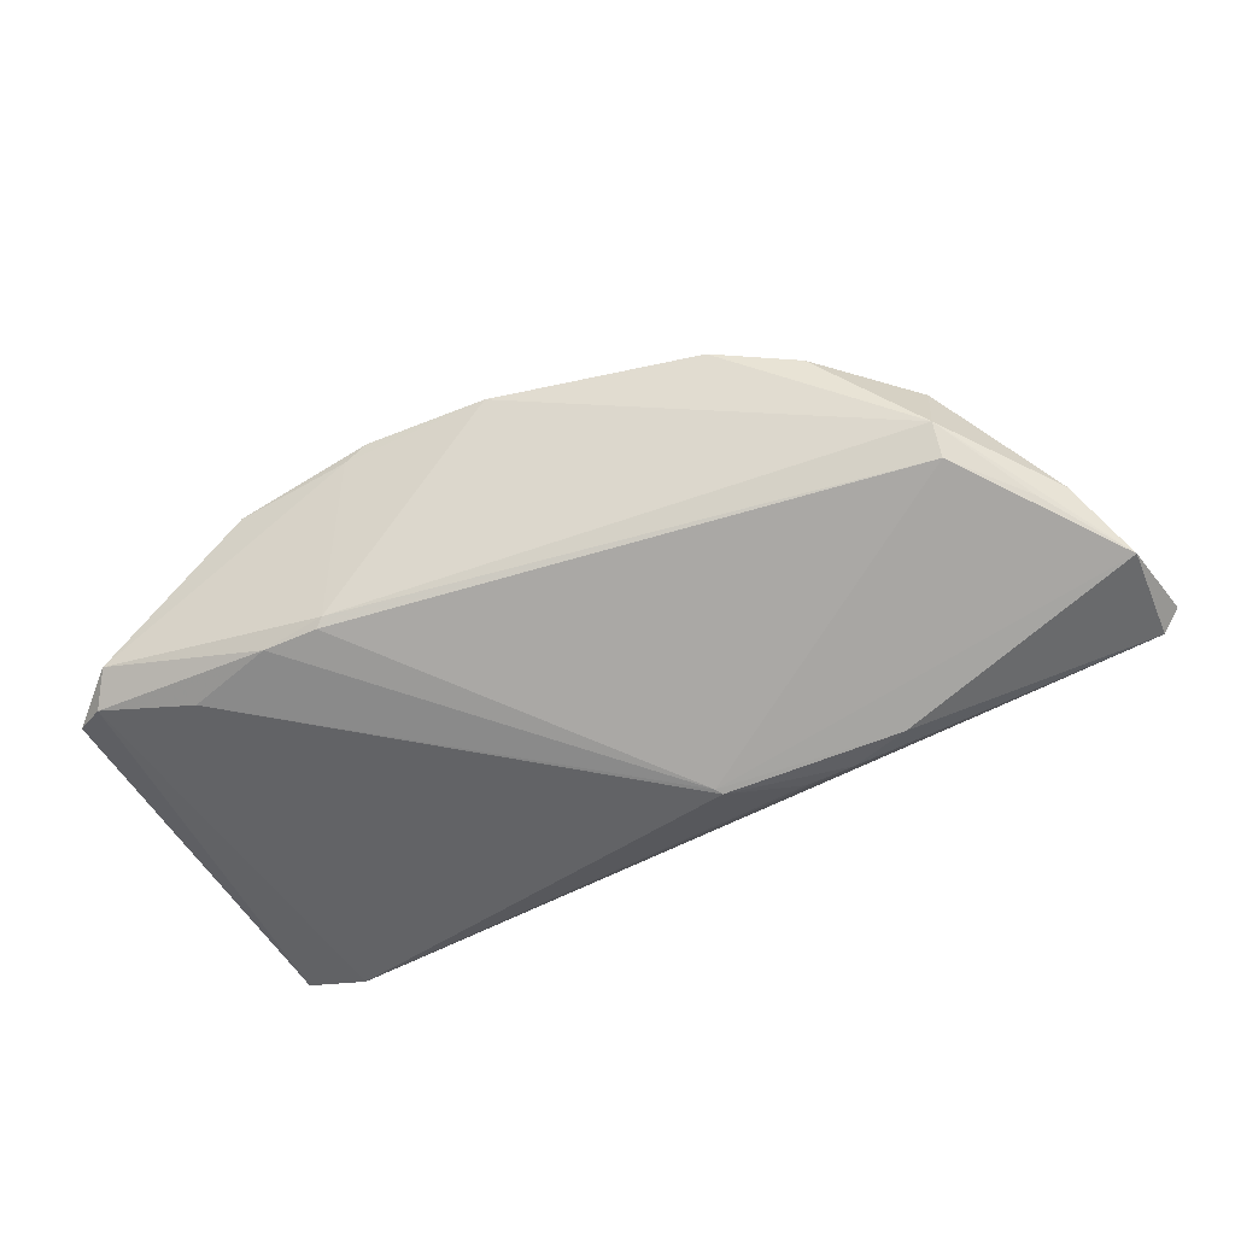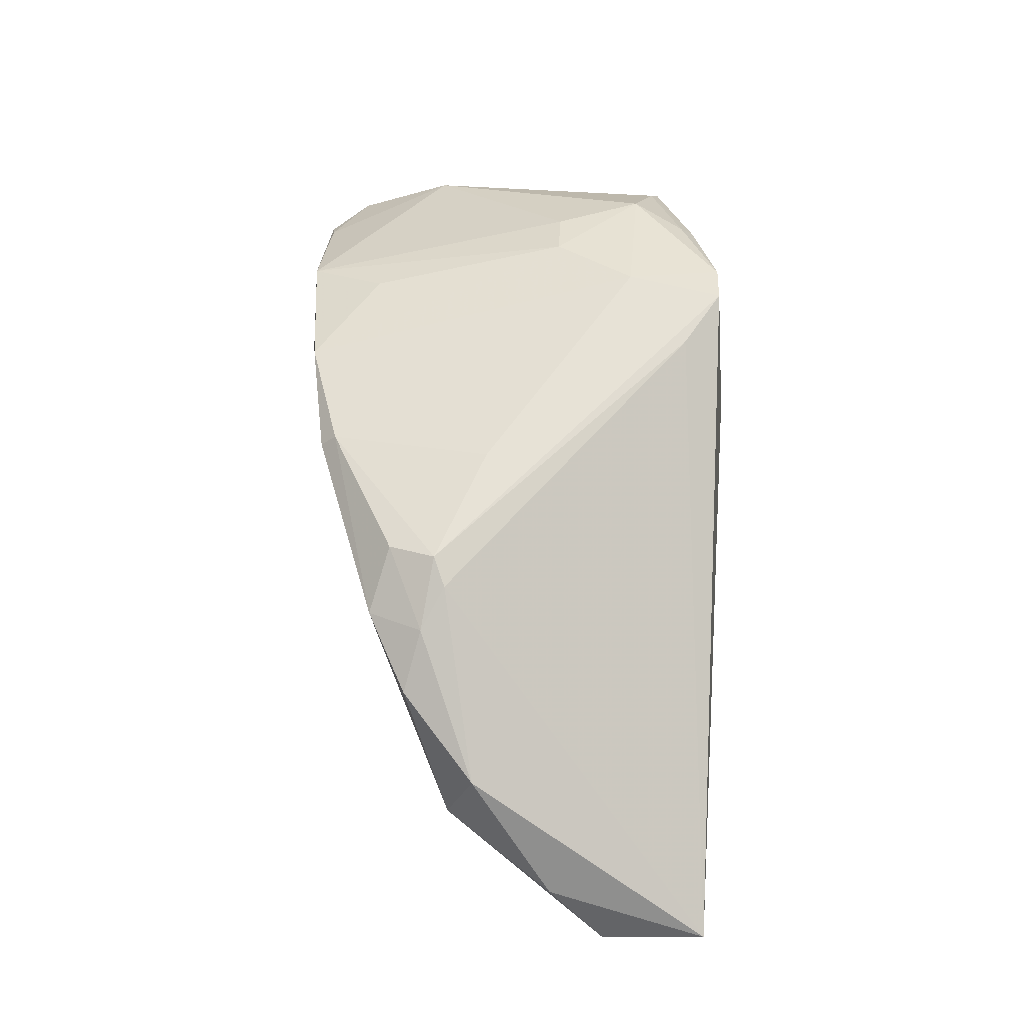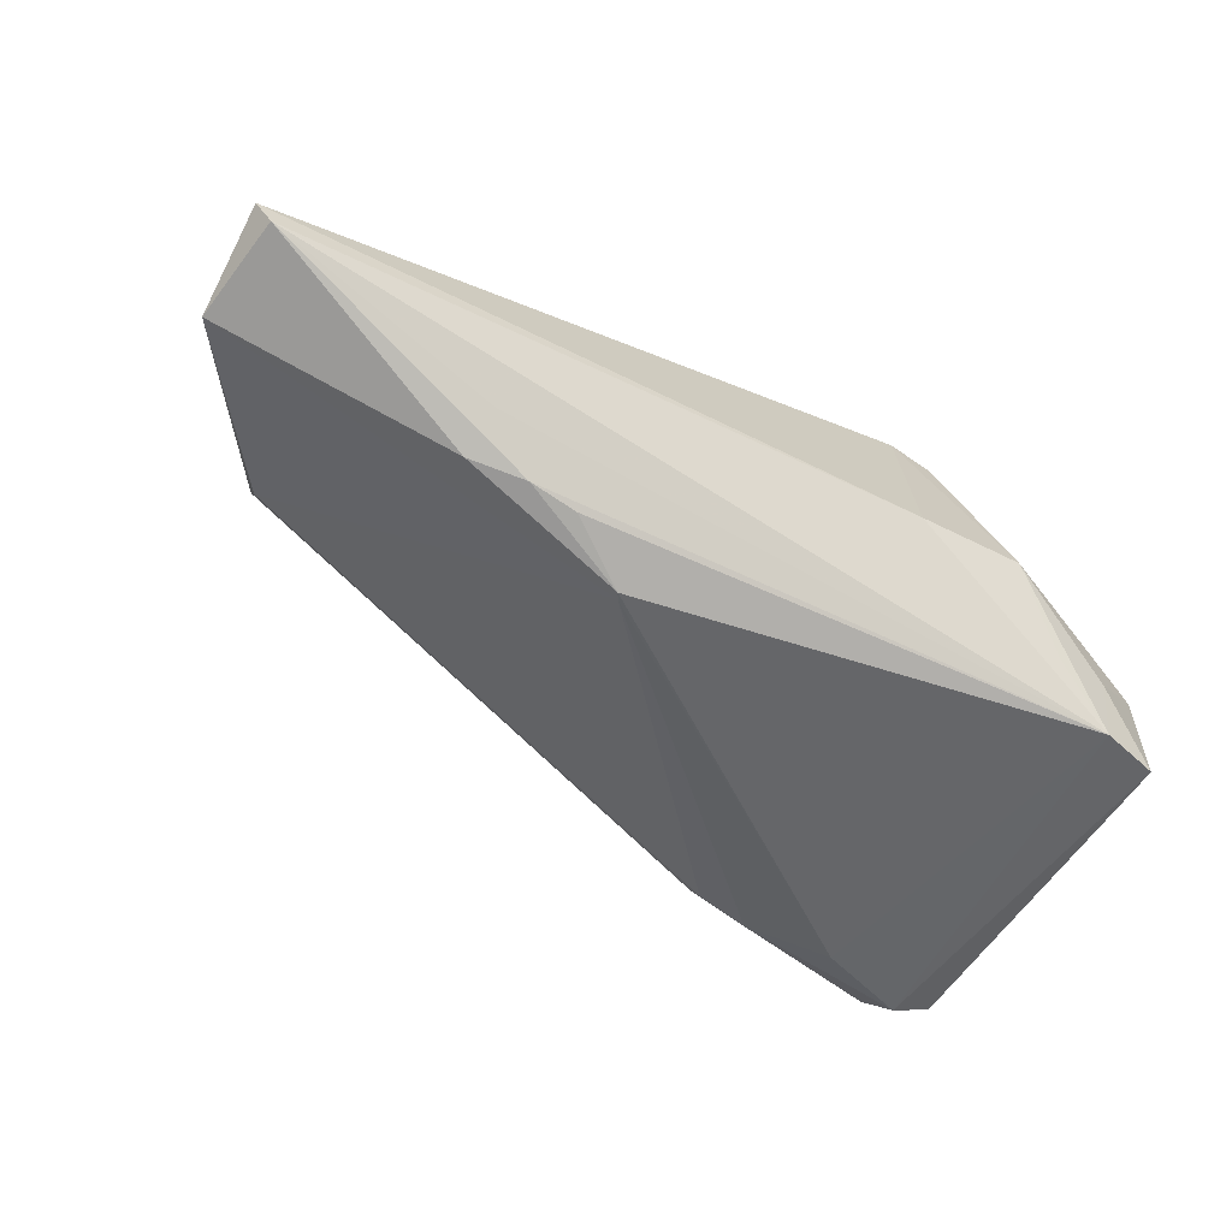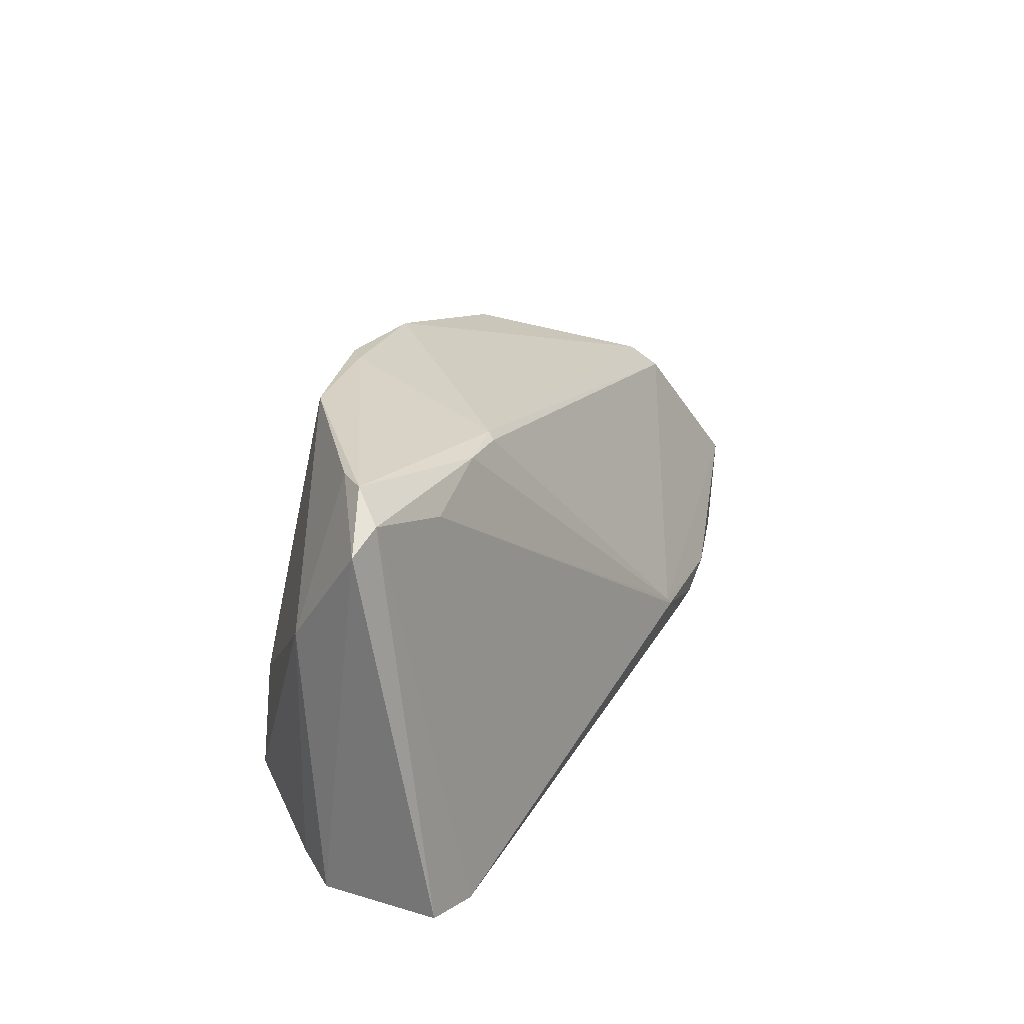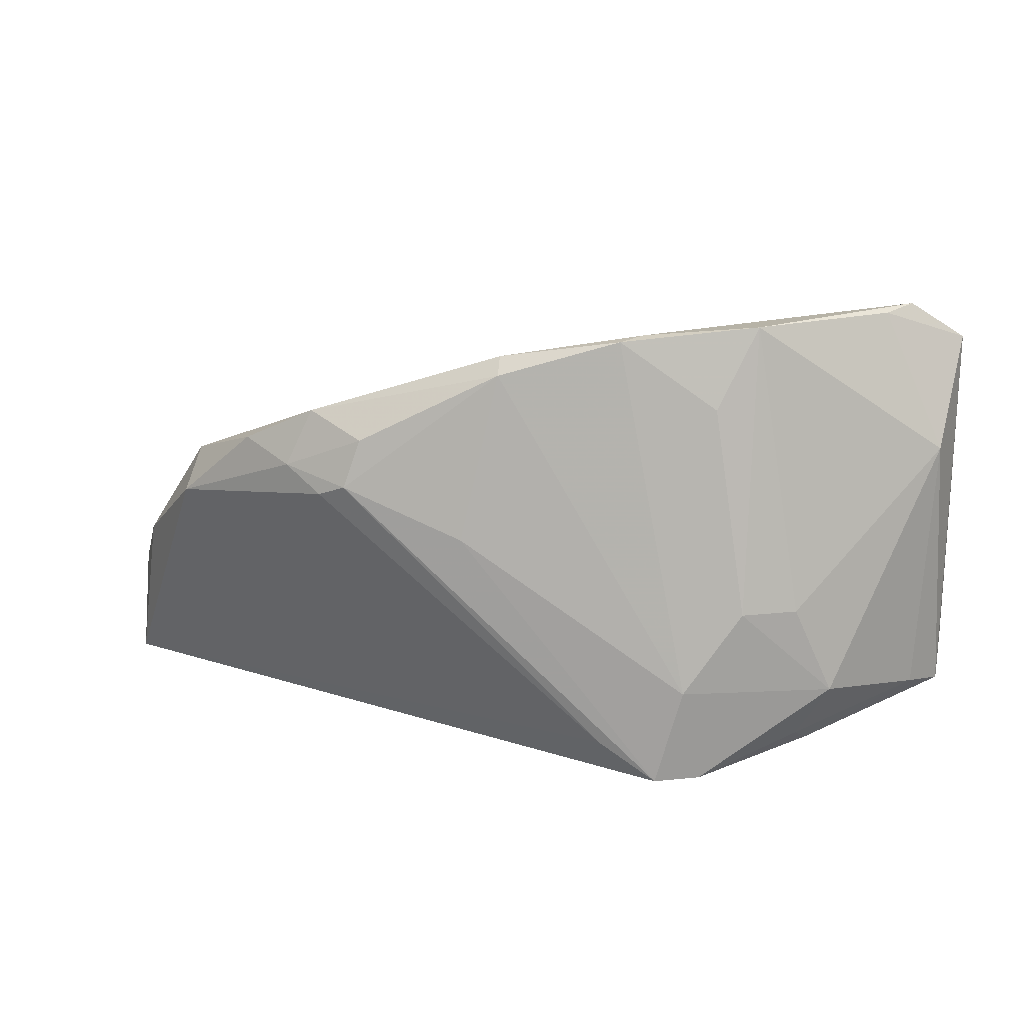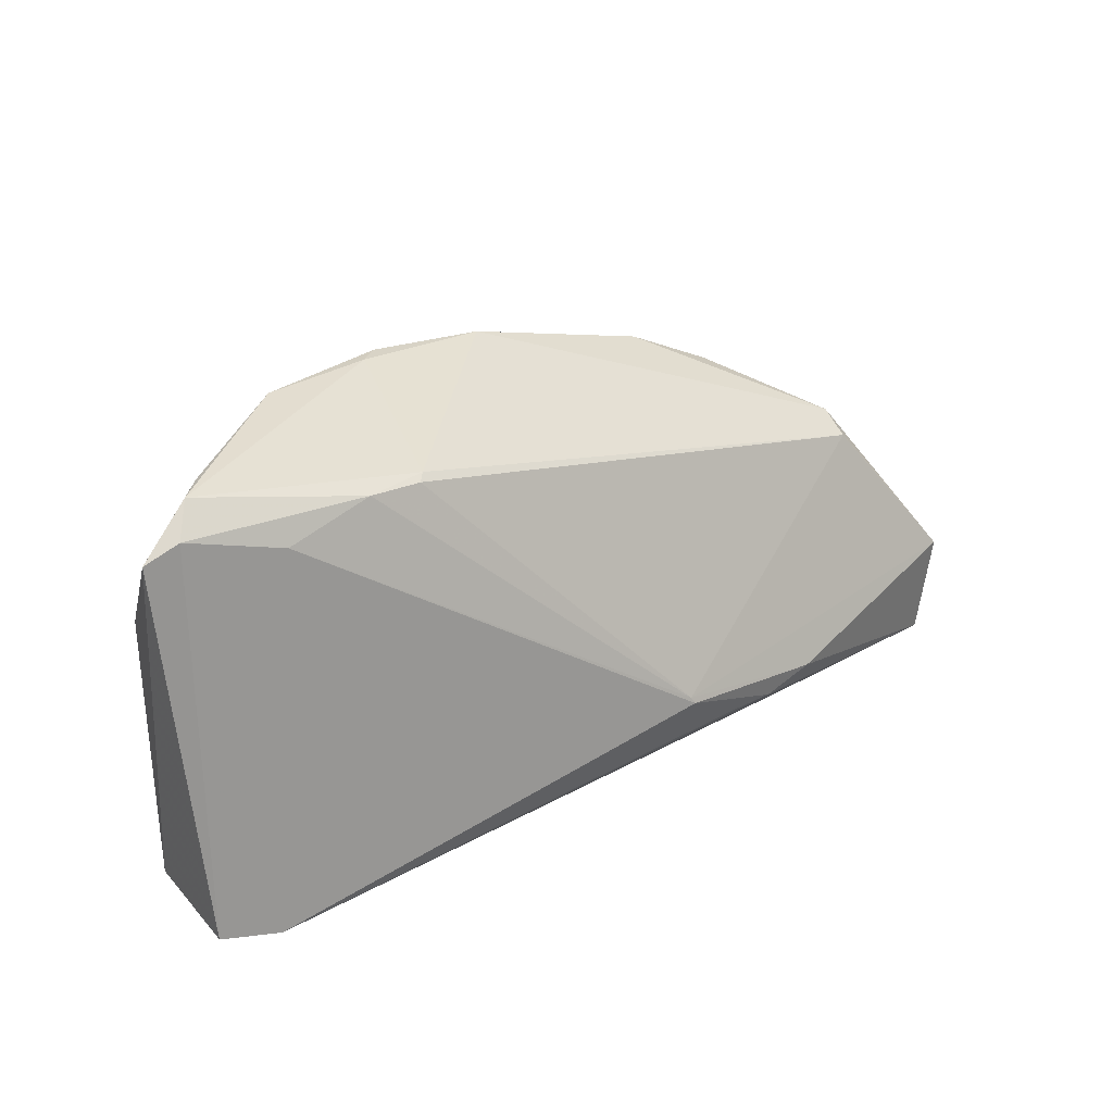
<metadata>
{"format":"obj","ext":"obj","renderer":"f3d","projection":"perspective","resolution":1024,"background":"white","views":[{"elev":-45.1,"azim":-148.3,"up":"+Z"},{"elev":64.6,"azim":-87.4,"up":"+Z"},{"elev":-62.4,"azim":-28.2,"up":"+Z"},{"elev":29.1,"azim":116.3,"up":"+Y"},{"elev":19.7,"azim":13.7,"up":"+Y"},{"elev":33.8,"azim":146.2,"up":"+Y"}]}
</metadata>
<code>
v 0.03986 0.02213 -0.0113
v 0.03164 0.0283 0.008003
v -0.006036 -0.01164 -0.02001
v -0.04817 -0.004162 -0.004068
v -0.02145 0.01648 0.01485
v 0.01568 -0.02146 0.01982
v -0.05457 -0.01376 -0.007674
v 0.02135 -0.02869 -0.006684
v -0.01417 0.01429 0.01864
v 0.04772 -0.02054 -0.01845
v 0.02769 -0.02575 0.01776
v 0.04057 -0.02373 -0.01283
v -0.01907 -0.01739 -0.01771
v 0.02319 0.02305 -0.009169
v 0.04294 -0.0008692 0.008574
v 0.04563 0.02814 -0.003374
v 0.03436 -0.02807 -0.003941
v 0.05462 -0.01909 -0.004075
v 0.05462 -0.01853 -0.01764
v 0.05462 0.02429 -0.009359
v 0.04836 0.02869 -0.0067
v 0.04237 -0.01519 0.01146
v -0.01936 0.007278 0.01904
v 0.001911 0.02447 0.01384
v 0.02562 -0.01433 0.01904
v -0.04074 0.002984 0.009504
v -0.03075 0.01174 0.01266
v -0.04181 0.006105 0.001355
v 0.02752 0.01905 0.01196
v -0.05462 -0.02617 -0.004947
v 0.05309 0.01231 -0.001104
v -0.0417 0.004198 -0.002421
v -0.005592 -0.01082 -0.01976
v -0.01586 0.008713 0.02001
v 0.0185 0.02721 0.01063
v -0.05071 -0.00692 -0.001576
v 0.01606 0.02676 0.01276
v 0.0385 -0.02146 0.01141
v 0.03196 -0.004811 0.01588
v 0.03798 -0.004889 0.01287
v -0.02419 0.009936 0.0167
v 0.002109 0.02259 0.01571
v -0.02584 -0.01627 -0.01675
v -0.001527 0.003073 0.0196
v 0.04751 -0.02237 -0.01083
v 0.0396 -0.02311 0.008746
v 0.0295 0.02392 -0.009806
v 0.05156 -0.01792 0.0004063
v 0.05072 0.026 -0.009949
v -0.02505 -0.0214 -0.01397
v 0.02231 0.0235 -0.008146
v 0.02264 -0.02577 0.02001
v -0.01347 -0.01688 -0.01826
v -0.05257 -0.02622 -0.007848
f 7 54 30
f 52 30 8
f 8 30 54
f 10 49 19
f 10 8 54
f 48 31 22
f 18 31 48
f 19 49 20
f 20 18 19
f 31 18 20
f 20 49 21
f 21 16 20
f 20 16 31
f 44 34 52
f 1 10 3
f 49 10 1
f 52 11 25
f 25 11 22
f 25 44 52
f 52 8 17
f 17 11 52
f 52 34 6
f 34 23 6
f 6 30 52
f 6 23 30
f 3 10 53
f 53 13 3
f 10 13 53
f 50 10 54
f 54 13 50
f 50 13 10
f 3 13 43
f 43 54 7
f 43 13 54
f 33 1 3
f 32 14 33
f 7 32 33
f 33 43 7
f 3 43 33
f 49 1 47
f 21 49 47
f 47 33 14
f 1 33 47
f 31 16 2
f 2 16 21
f 37 29 2
f 2 40 31
f 48 22 38
f 22 11 38
f 15 22 31
f 31 40 15
f 15 40 22
f 39 29 37
f 37 25 39
f 39 2 29
f 40 2 39
f 39 25 22
f 22 40 39
f 19 18 45
f 18 17 45
f 45 10 19
f 45 17 10
f 8 10 12
f 12 17 8
f 10 17 12
f 46 17 18
f 11 17 46
f 46 38 11
f 46 18 48
f 48 38 46
f 35 2 21
f 37 2 35
f 51 14 32
f 32 28 51
f 51 35 21
f 21 47 51
f 51 47 14
f 4 32 7
f 7 28 4
f 4 28 32
f 34 44 42
f 42 25 37
f 44 25 42
f 7 30 36
f 36 28 7
f 34 42 9
f 42 5 9
f 24 42 37
f 24 5 42
f 37 35 24
f 35 51 24
f 28 5 24
f 24 51 28
f 28 36 26
f 26 36 30
f 30 23 26
f 27 5 28
f 28 26 27
f 41 26 23
f 41 27 26
f 41 23 34
f 5 27 41
f 34 9 41
f 41 9 5

</code>
